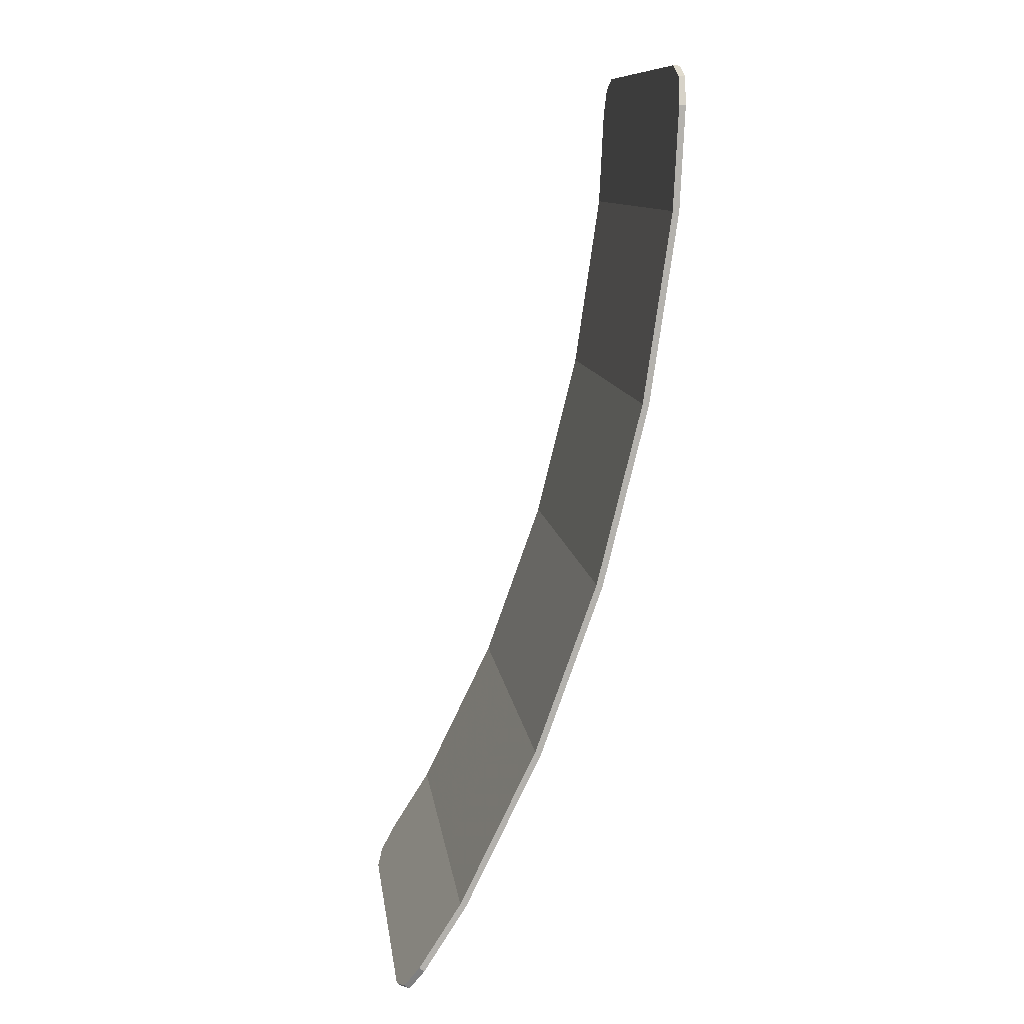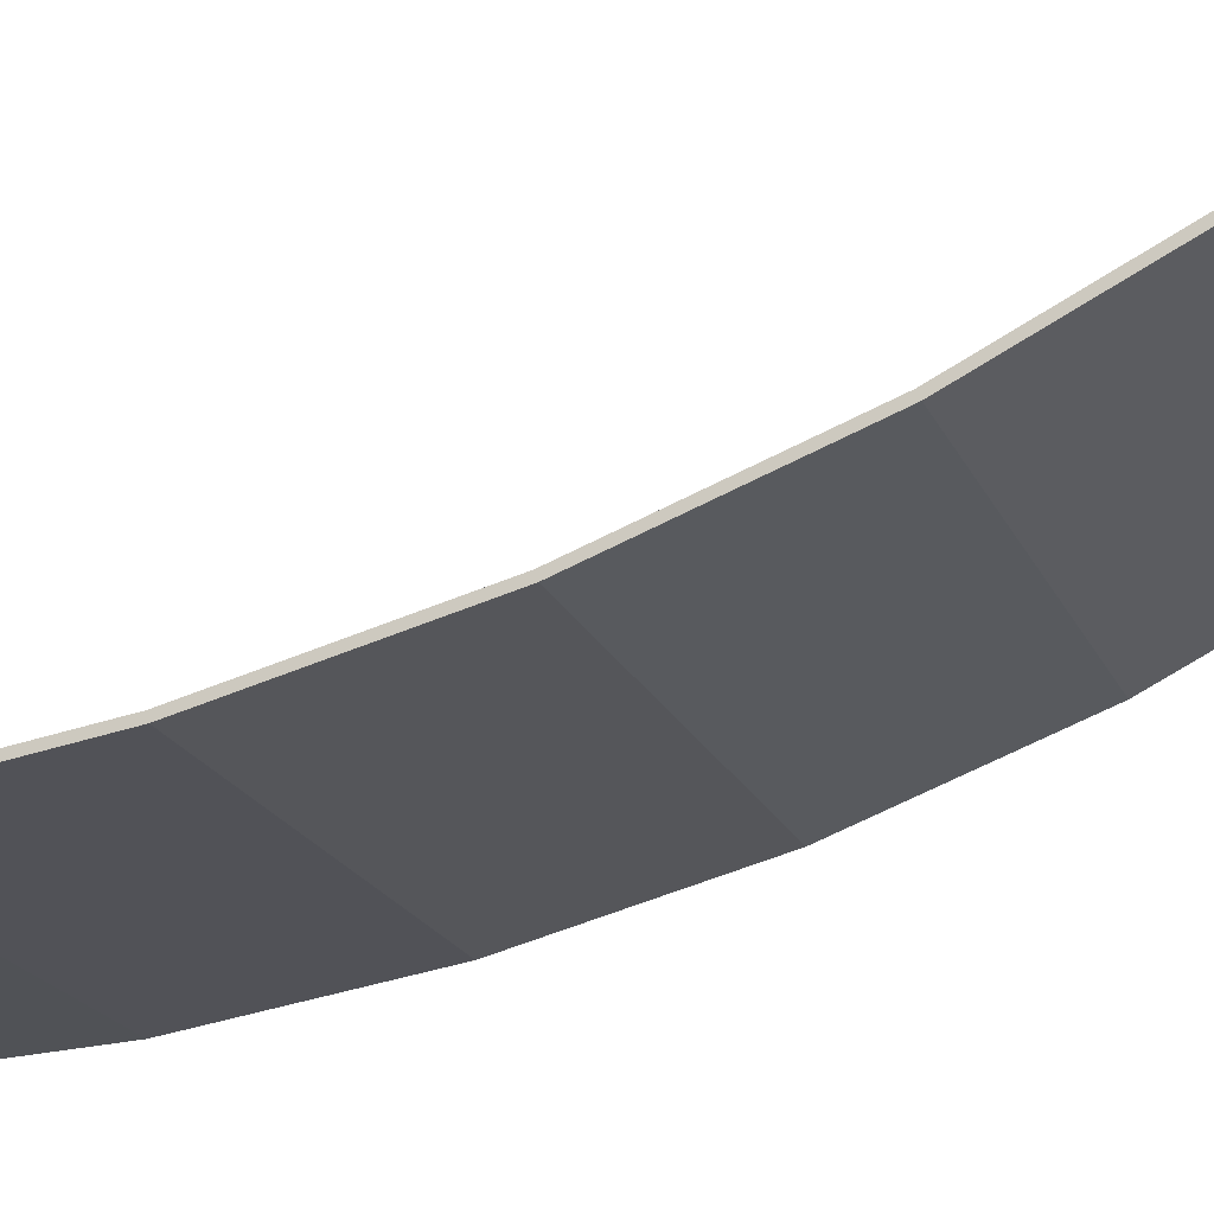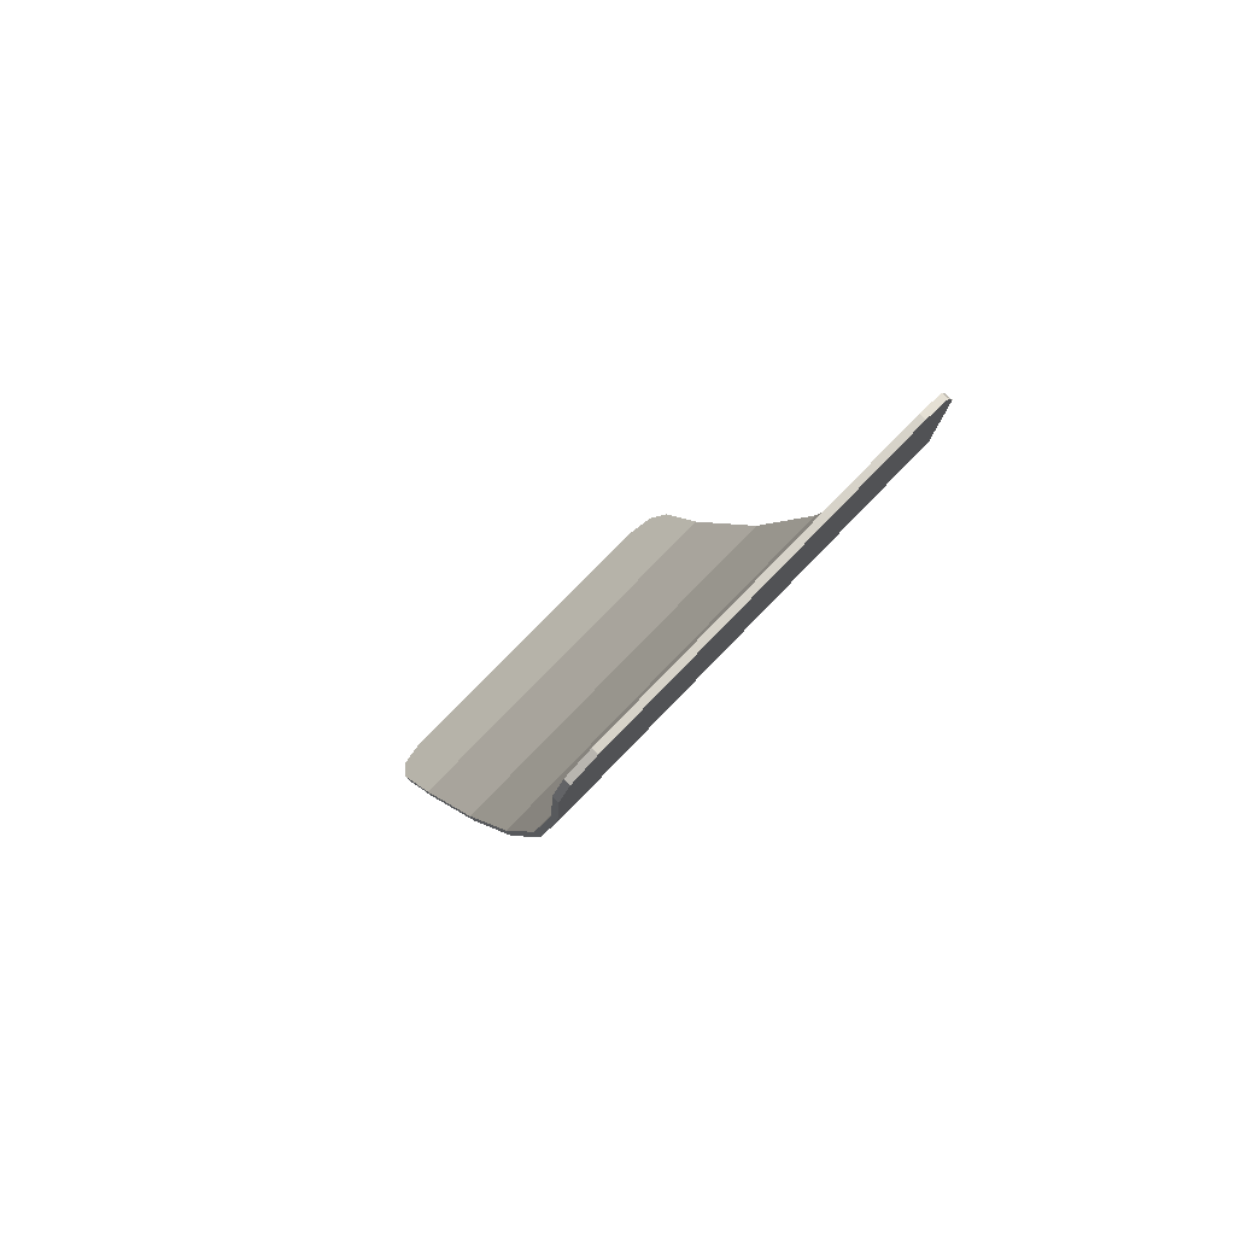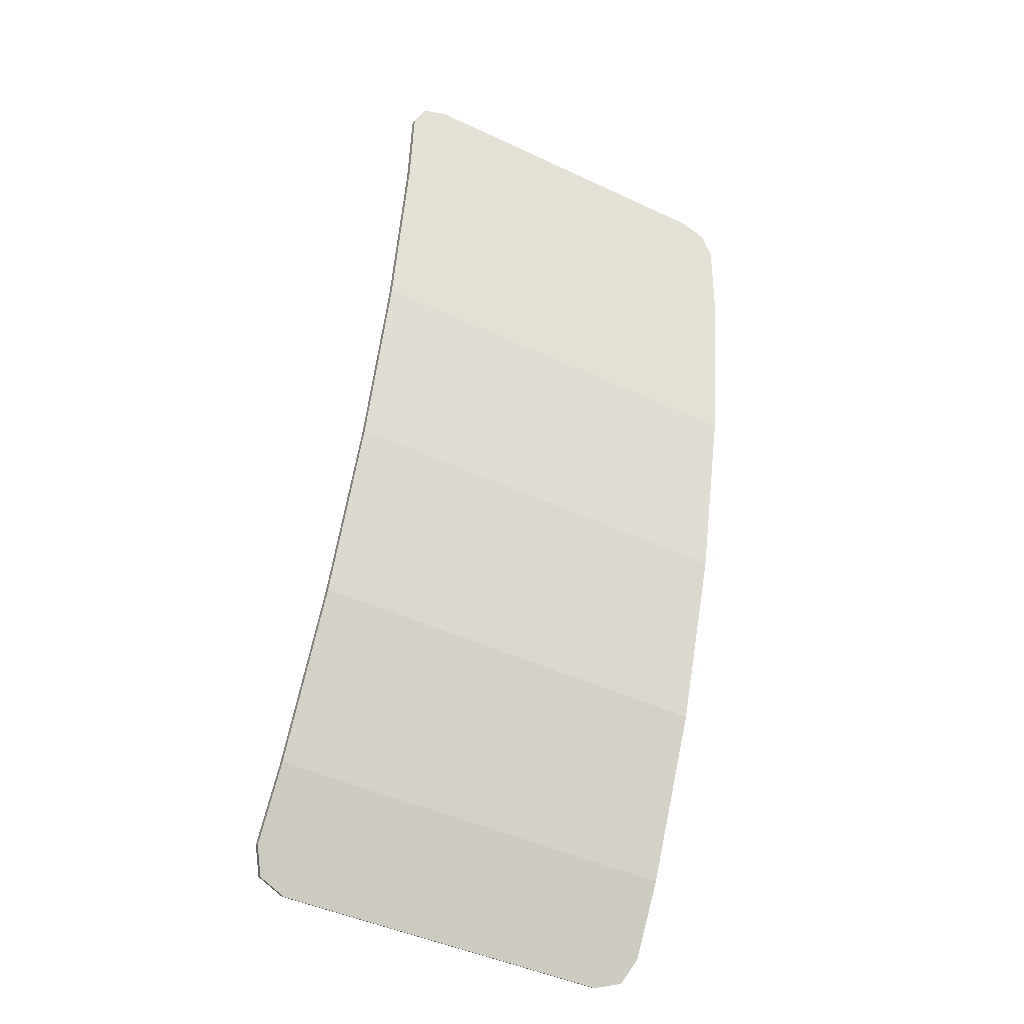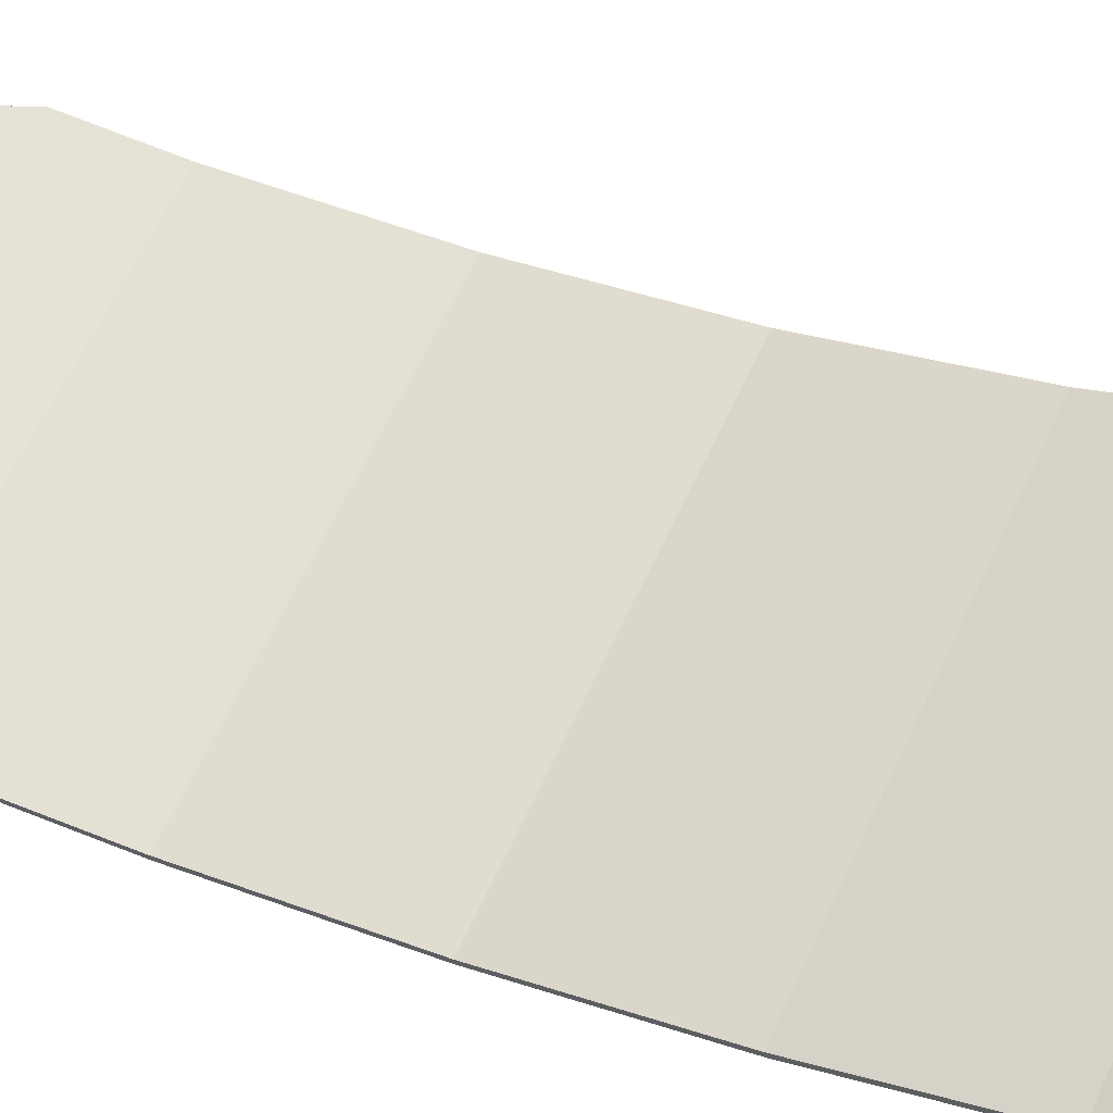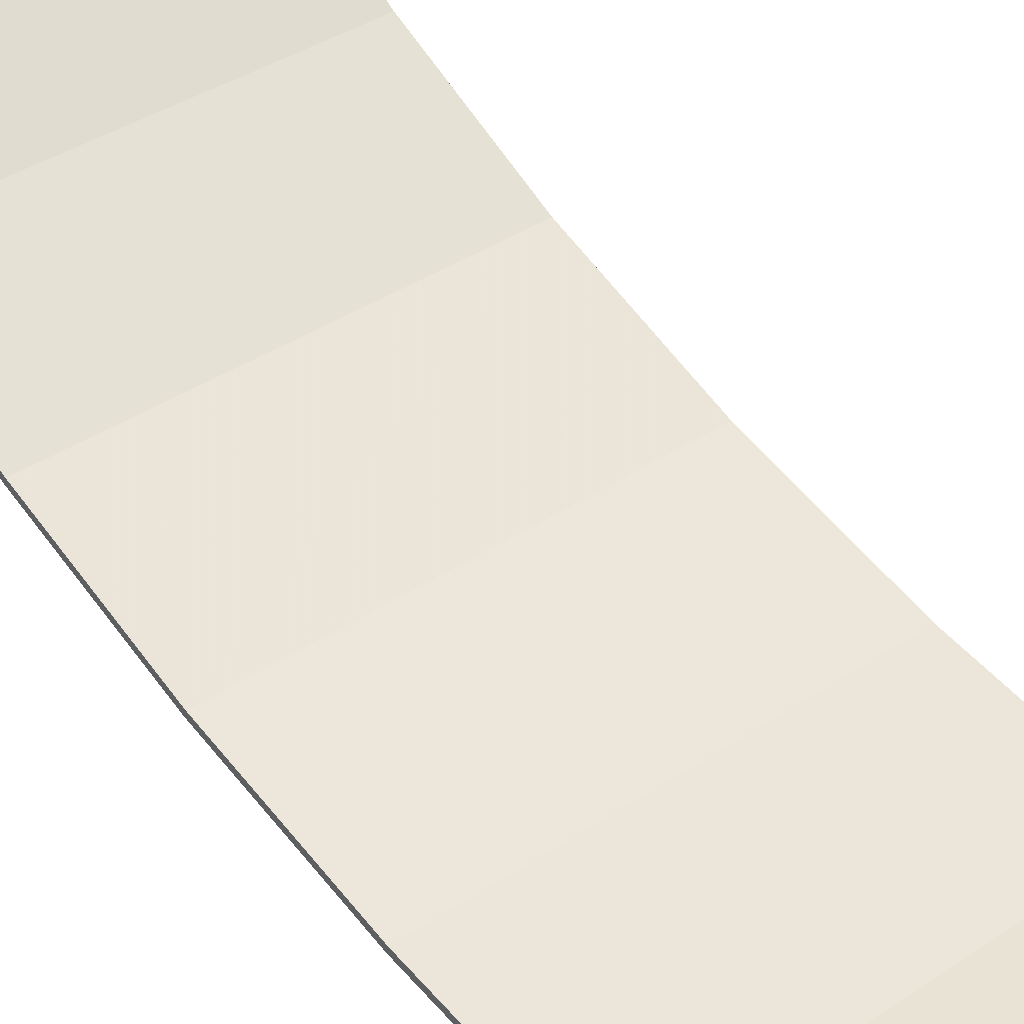
<metadata>
{"format":"obj","ext":"obj","renderer":"f3d","projection":"perspective","resolution":1024,"background":"white","views":[{"elev":10.7,"azim":-97.3,"up":"+Z"},{"elev":-20.1,"azim":108.7,"up":"+Y"},{"elev":75.3,"azim":-46.2,"up":"+Z"},{"elev":-45.4,"azim":-28.4,"up":"+Z"},{"elev":63.4,"azim":114.8,"up":"+Y"},{"elev":39.2,"azim":-39.8,"up":"+Y"}]}
</metadata>
<code>
v -0.4 -0.8043 0.8246
v -0.378 -0.8068 0.8776
v -0.325 -0.8078 0.8995
v 0.4 -0.8043 0.8246
v 0.378 -0.8068 0.8776
v 0.325 -0.8078 0.8995
v -0.05 -0.7951 0.6296
v 0.31 -0.7951 0.6296
v 0.31 -0.8078 0.8995
v -0.05 -0.8078 0.8995
v -0.05 -0.7951 0.6296
v -0.325 -0.8078 0.8995
v -0.4 -0.8043 0.8246
v -0.4 -0.7951 0.6296
v -0.05 -0.7951 0.6296
v -0.05 -0.8078 0.8995
v -0.325 -0.8078 0.8995
v 0.31 -0.7951 0.6296
v 0.325 -0.8078 0.8995
v 0.31 -0.8078 0.8995
v 0.31 -0.7951 0.6296
v 0.4 -0.7951 0.6296
v 0.4 -0.8043 0.8246
v 0.325 -0.8078 0.8995
v -0.05 -0.7951 0.6296
v -0.05 -0.7425 0.2656
v 0.31 -0.7425 0.2656
v 0.31 -0.7951 0.6296
v -0.05 -0.7951 0.6296
v -0.4 -0.7951 0.6296
v -0.4 -0.7425 0.2656
v -0.05 -0.7425 0.2656
v 0.31 -0.7951 0.6296
v 0.31 -0.7425 0.2656
v 0.4 -0.7425 0.2656
v 0.4 -0.7951 0.6296
v -0.05 -0.711 0.1374
v 0.31 -0.711 0.1374
v 0.31 -0.7425 0.2656
v -0.05 -0.7425 0.2656
v -0.05 -0.711 0.1374
v -0.05 -0.7425 0.2656
v -0.4 -0.7425 0.2656
v -0.4 -0.6561 -0.086
v -0.05 -0.711 0.1374
v -0.4 -0.6561 -0.086
v 0.4 -0.6561 -0.086
v 0.31 -0.711 0.1374
v 0.31 -0.711 0.1374
v 0.4 -0.6561 -0.086
v 0.4 -0.7425 0.2656
v 0.31 -0.7425 0.2656
v -0.4 -0.6066 -0.2245
v -0.4 -0.537 -0.419
v 0.4 -0.537 -0.419
v 0.4 -0.6066 -0.2245
v -0.4 -0.6066 -0.2245
v 0.4 -0.6066 -0.2245
v 0.4 -0.6561 -0.086
v -0.4 -0.6561 -0.086
v -0.4 -0.4702 -0.5571
v 0.4 -0.4702 -0.5571
v 0.4 -0.537 -0.419
v -0.4 -0.537 -0.419
v -0.4 -0.4702 -0.5571
v -0.4 -0.3875 -0.7279
v 0.4 -0.3875 -0.7279
v 0.4 -0.4702 -0.5571
v -0.4 -0.3043 -0.8589
v -0.378 -0.2759 -0.9037
v -0.325 -0.2641 -0.9223
v 0.4 -0.3043 -0.8589
v 0.378 -0.2759 -0.9037
v 0.325 -0.2641 -0.9223
v -0.4 -0.3043 -0.8589
v 0.4 -0.3043 -0.8589
v 0.4 -0.3875 -0.7279
v -0.4 -0.3875 -0.7279
v -0.4 -0.3043 -0.8589
v -0.325 -0.2641 -0.9223
v 0.325 -0.2641 -0.9223
v 0.4 -0.3043 -0.8589
v -0.4 -0.7918 0.8252
v -0.378 -0.7943 0.8782
v -0.325 -0.7953 0.9001
v 0.4 -0.7918 0.8252
v 0.378 -0.7943 0.8782
v 0.325 -0.7953 0.9001
v -0.378 -0.7943 0.8782
v -0.4 -0.7918 0.8252
v -0.4 -0.8043 0.8246
v -0.378 -0.8067 0.8776
v -0.325 -0.7953 0.9001
v -0.378 -0.7943 0.8782
v -0.378 -0.8067 0.8776
v -0.325 -0.8078 0.8995
v 0.378 -0.7943 0.8782
v 0.4 -0.7918 0.8252
v 0.4 -0.8043 0.8246
v 0.378 -0.8067 0.8776
v 0.325 -0.7953 0.9001
v 0.378 -0.7943 0.8782
v 0.378 -0.8067 0.8776
v 0.325 -0.8078 0.8995
v -0.4 -0.2938 -0.8522
v -0.378 -0.2654 -0.897
v -0.325 -0.2536 -0.9156
v 0.4 -0.2938 -0.8522
v 0.378 -0.2654 -0.897
v 0.325 -0.2536 -0.9156
v -0.378 -0.2654 -0.897
v -0.4 -0.2938 -0.8522
v -0.4 -0.3043 -0.8589
v -0.378 -0.2759 -0.9037
v -0.325 -0.2536 -0.9156
v -0.378 -0.2654 -0.897
v -0.378 -0.2759 -0.9037
v -0.325 -0.2641 -0.9223
v 0.378 -0.2654 -0.897
v 0.4 -0.2938 -0.8522
v 0.4 -0.3043 -0.8589
v 0.378 -0.2759 -0.9037
v 0.325 -0.2536 -0.9156
v 0.378 -0.2654 -0.897
v 0.378 -0.2759 -0.9037
v 0.325 -0.2641 -0.9223
v -0.325 -0.7953 0.9001
v 0.325 -0.7953 0.9001
v 0.4 -0.7918 0.8252
v -0.4 -0.7918 0.8252
v -0.4 -0.7918 0.8252
v 0.4 -0.7918 0.8252
v 0.4 -0.7826 0.6308
v -0.4 -0.7826 0.6308
v -0.4 -0.7826 0.6308
v 0.4 -0.7826 0.6308
v 0.4 -0.7302 0.268
v -0.4 -0.7302 0.268
v -0.4 -0.7302 0.268
v 0.4 -0.7302 0.268
v 0.4 -0.6441 -0.0824
v -0.4 -0.6441 -0.0824
v -0.4 -0.6441 -0.0824
v 0.4 -0.6441 -0.0824
v 0.4 -0.5255 -0.4142
v -0.4 -0.5255 -0.4142
v -0.4 -0.5255 -0.4142
v 0.4 -0.5255 -0.4142
v 0.4 -0.3766 -0.7218
v -0.4 -0.3766 -0.7218
v -0.4 -0.3766 -0.7218
v 0.4 -0.3766 -0.7218
v 0.4 -0.2938 -0.8522
v -0.4 -0.2938 -0.8522
v -0.4 -0.2938 -0.8522
v 0.4 -0.2938 -0.8522
v 0.325 -0.2536 -0.9156
v -0.325 -0.2536 -0.9156
v -0.325 -0.7953 0.9001
v -0.325 -0.8078 0.8995
v 0.325 -0.8078 0.8995
v 0.325 -0.7953 0.9001
v -0.4 -0.7918 0.8252
v -0.4 -0.7826 0.6308
v -0.4 -0.7951 0.6296
v -0.4 -0.8043 0.8246
v 0.4 -0.7918 0.8252
v 0.4 -0.8043 0.8246
v 0.4 -0.7951 0.6296
v 0.4 -0.7826 0.6308
v -0.4 -0.7826 0.6308
v -0.4 -0.7302 0.268
v -0.4 -0.7425 0.2656
v -0.4 -0.7951 0.6296
v 0.4 -0.7826 0.6308
v 0.4 -0.7951 0.6296
v 0.4 -0.7425 0.2656
v 0.4 -0.7302 0.268
v -0.4 -0.7302 0.268
v -0.4 -0.6441 -0.0824
v -0.4 -0.6561 -0.086
v -0.4 -0.7425 0.2656
v 0.4 -0.7302 0.268
v 0.4 -0.7425 0.2656
v 0.4 -0.6561 -0.086
v 0.4 -0.6441 -0.0824
v -0.4 -0.6441 -0.0824
v -0.4 -0.5255 -0.4142
v -0.4 -0.537 -0.419
v -0.4 -0.6561 -0.086
v 0.4 -0.6441 -0.0824
v 0.4 -0.6561 -0.086
v 0.4 -0.537 -0.419
v 0.4 -0.5255 -0.4142
v -0.4 -0.5255 -0.4142
v -0.4 -0.3766 -0.7218
v -0.4 -0.3875 -0.7279
v -0.4 -0.537 -0.419
v 0.4 -0.5255 -0.4142
v 0.4 -0.537 -0.419
v 0.4 -0.3875 -0.7279
v 0.4 -0.3766 -0.7218
v -0.4 -0.3766 -0.7218
v -0.4 -0.2938 -0.8522
v -0.4 -0.3043 -0.8589
v -0.4 -0.3875 -0.7279
v 0.4 -0.3766 -0.7218
v 0.4 -0.3875 -0.7279
v 0.4 -0.3043 -0.8589
v 0.4 -0.2938 -0.8522
v -0.325 -0.2536 -0.9156
v 0.325 -0.2536 -0.9156
v 0.325 -0.2641 -0.9223
v -0.325 -0.2641 -0.9223
g mesh4654213
f 1 3 2
g mesh4654215
f 4 5 6
f 7 8 9
f 9 10 7
f 11 12 13
f 13 14 11
f 15 16 17
f 18 19 20
f 21 22 23
f 23 24 21
g mesh4654218
f 25 26 27
f 27 28 25
f 29 30 31
f 31 32 29
f 33 34 35
f 35 36 33
g mesh4654220
f 37 38 39
f 39 40 37
f 41 42 43
f 43 44 41
f 45 46 47
f 47 48 45
f 49 50 51
f 51 52 49
g mesh4654222
f 53 54 55
f 55 56 53
f 57 58 59
f 59 60 57
g mesh4654224
f 61 62 63
f 63 64 61
f 65 66 67
f 67 68 65
g mesh4654227
f 69 70 71
g mesh4654229
f 72 74 73
f 75 76 77
f 77 78 75
f 79 80 81
f 81 82 79
g mesh4654233
f 83 84 85
g mesh4654235
f 86 88 87
g mesh4654237
f 89 90 91
f 91 92 89
f 93 94 95
f 95 96 93
g mesh4654239
f 97 99 98
f 99 97 100
f 101 103 102
f 103 101 104
g mesh4654241
f 105 107 106
g mesh4654243
f 108 109 110
g mesh4654245
f 111 113 112
f 113 111 114
f 115 117 116
f 117 115 118
g mesh4654247
f 119 120 121
f 121 122 119
f 123 124 125
f 125 126 123
f 127 128 129
f 129 130 127
f 131 132 133
f 133 134 131
f 135 136 137
f 137 138 135
f 139 140 141
f 141 142 139
f 143 144 145
f 145 146 143
f 147 148 149
f 149 150 147
f 151 152 153
f 153 154 151
f 155 156 157
f 157 158 155
f 159 160 161
f 161 162 159
f 163 164 165
f 165 166 163
f 167 168 169
f 169 170 167
f 171 172 173
f 173 174 171
f 175 176 177
f 177 178 175
f 179 180 181
f 181 182 179
f 183 184 185
f 185 186 183
f 187 188 189
f 189 190 187
f 191 192 193
f 193 194 191
f 195 196 197
f 197 198 195
f 199 200 201
f 201 202 199
f 203 204 205
f 205 206 203
f 207 208 209
f 209 210 207
f 211 212 213
f 213 214 211

</code>
